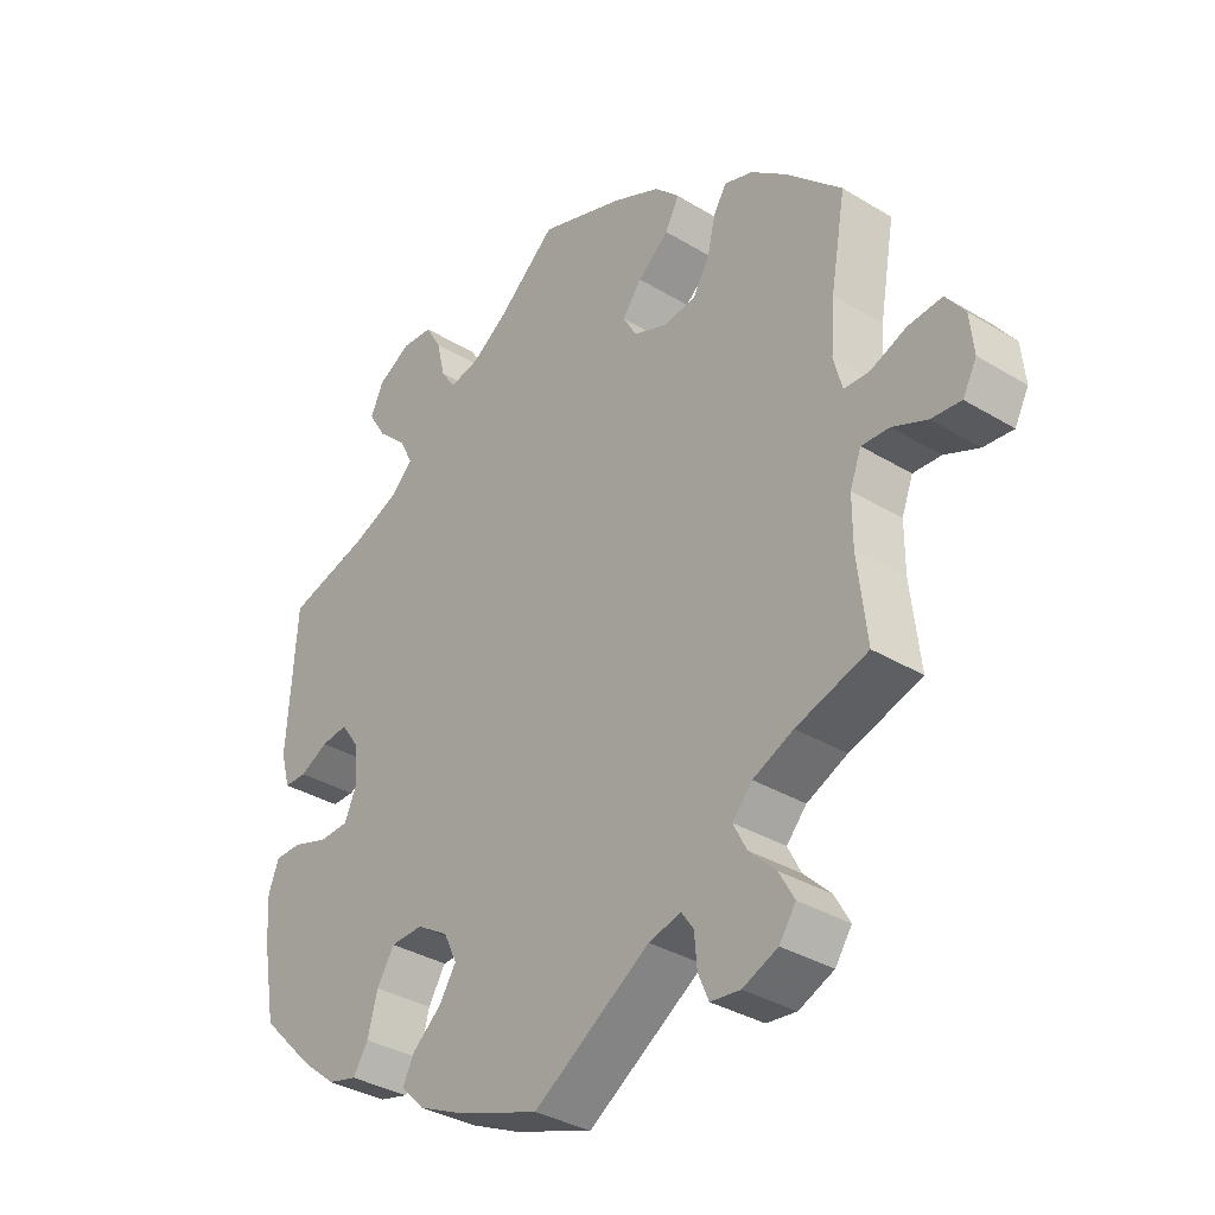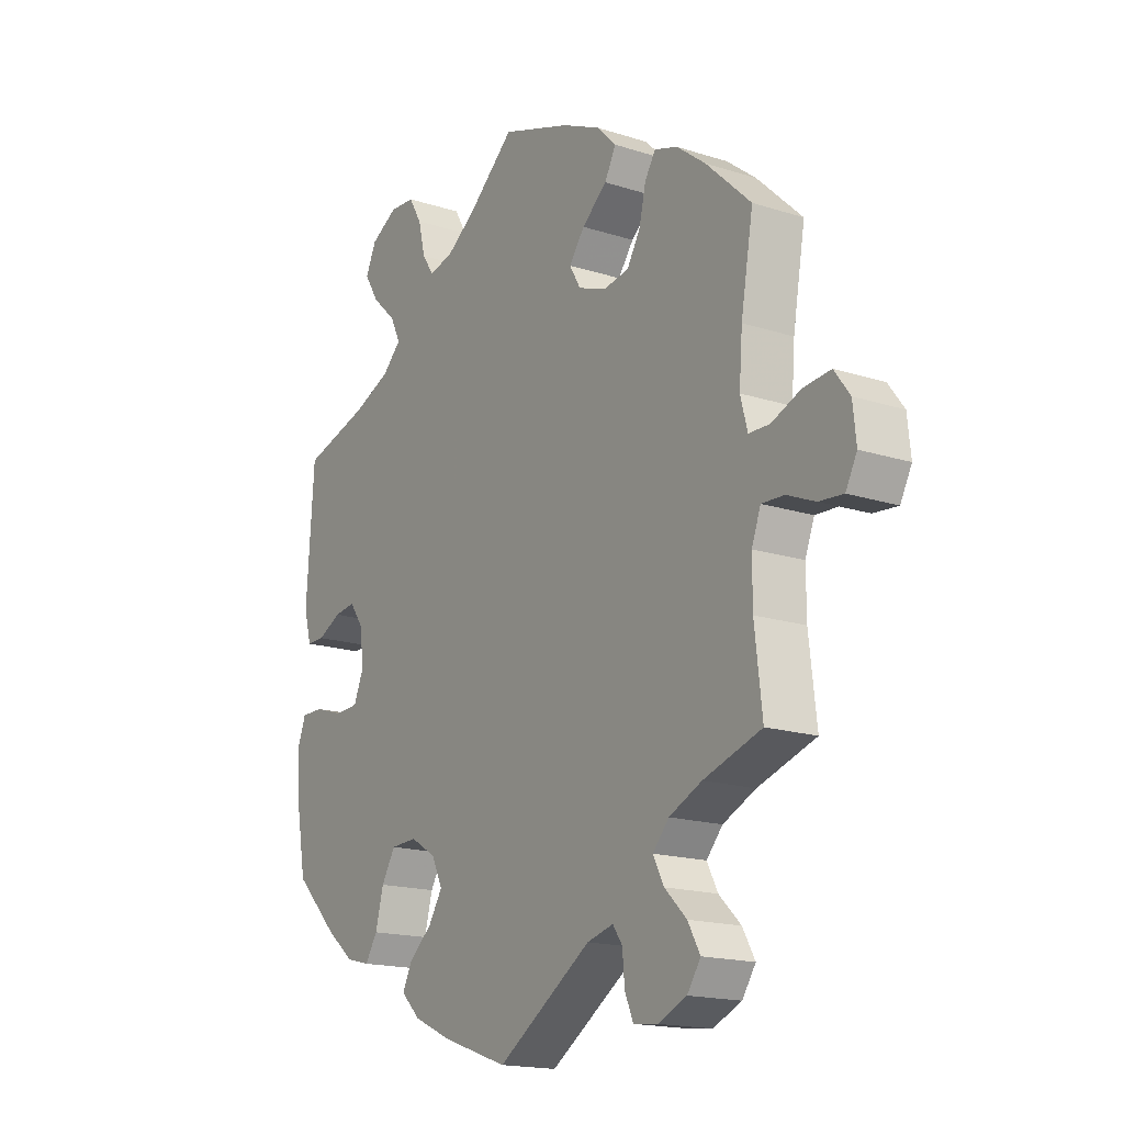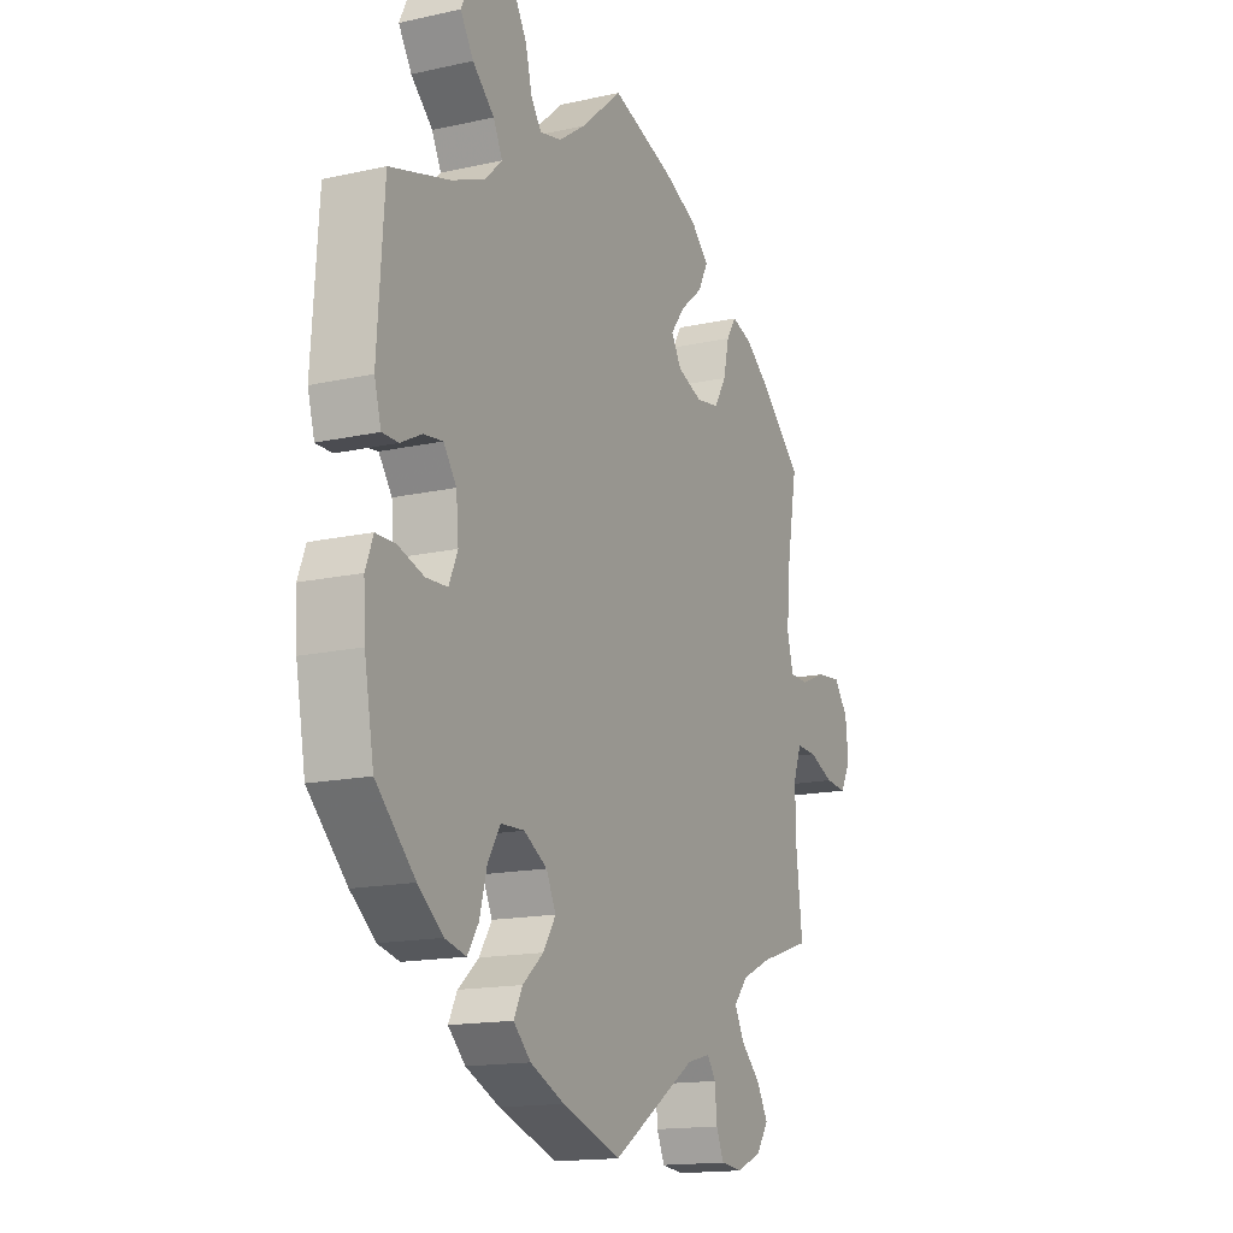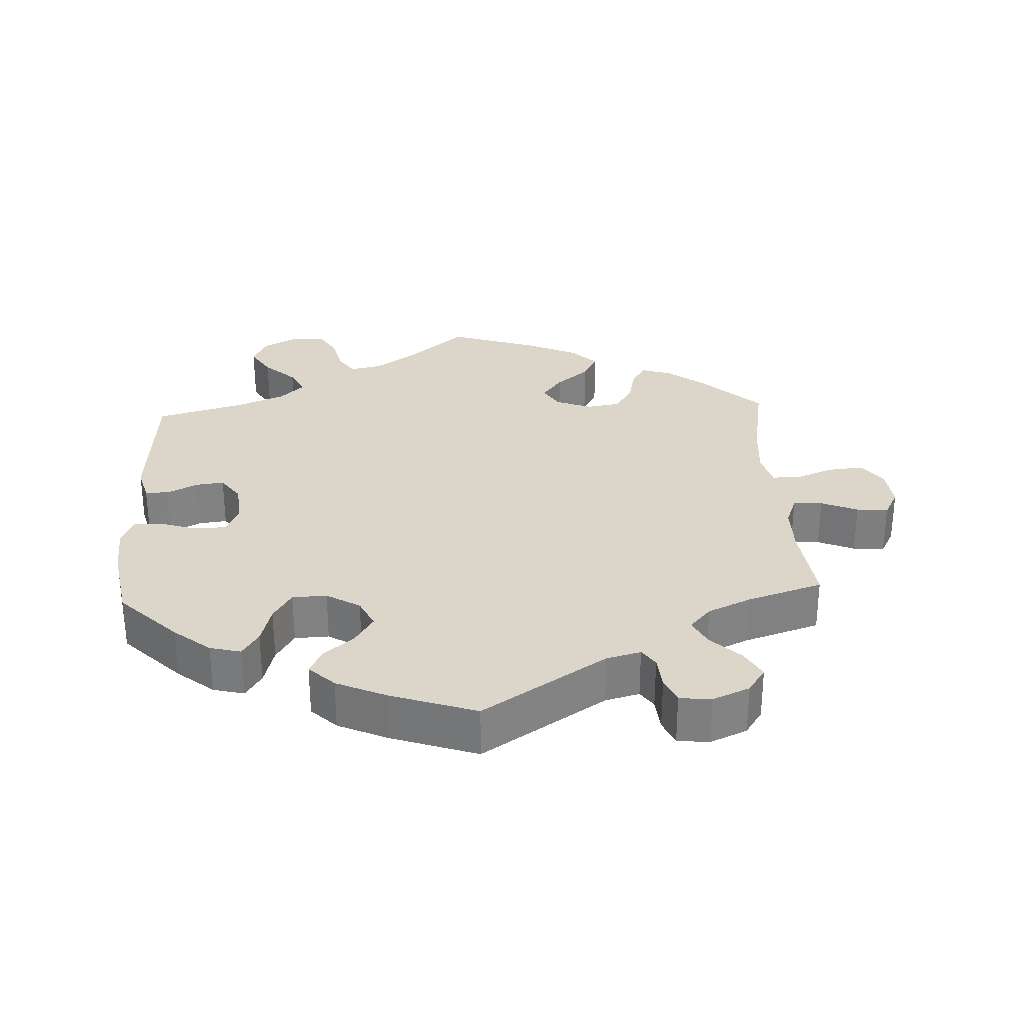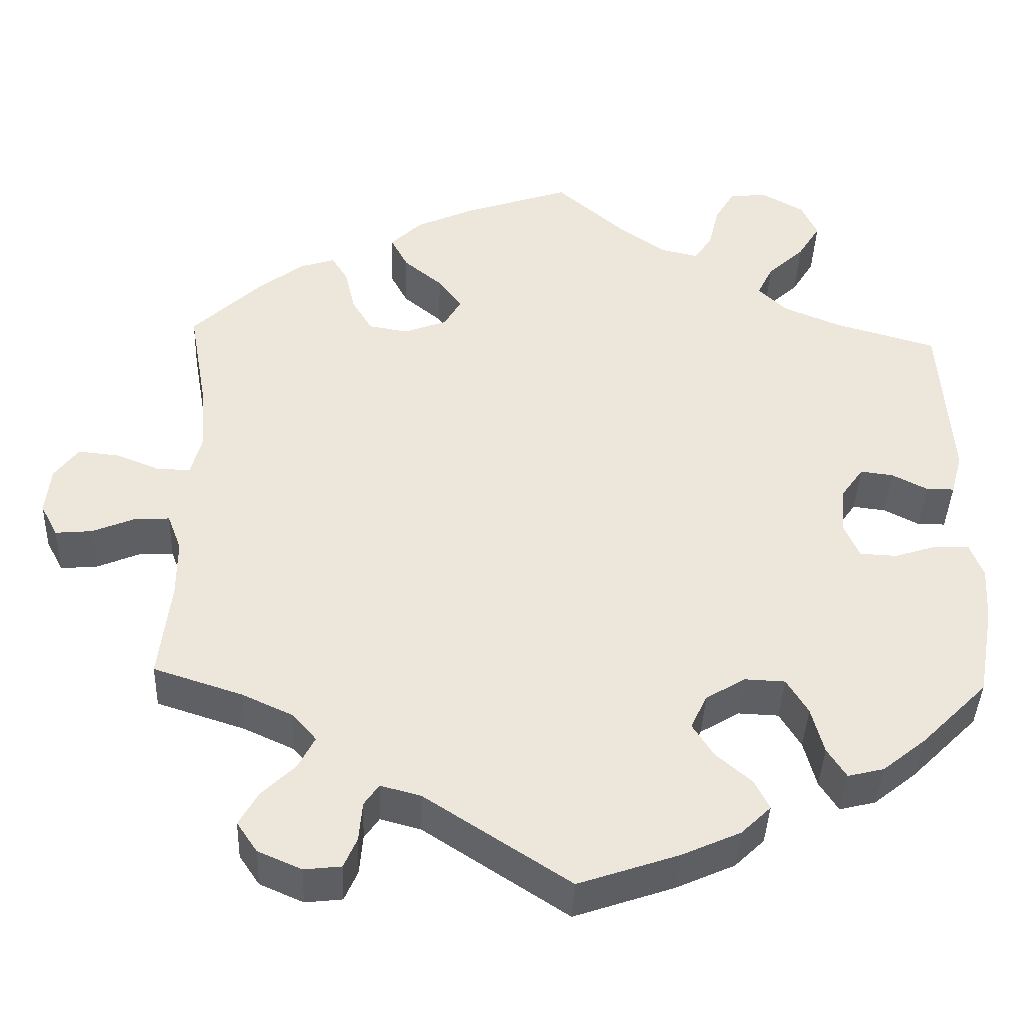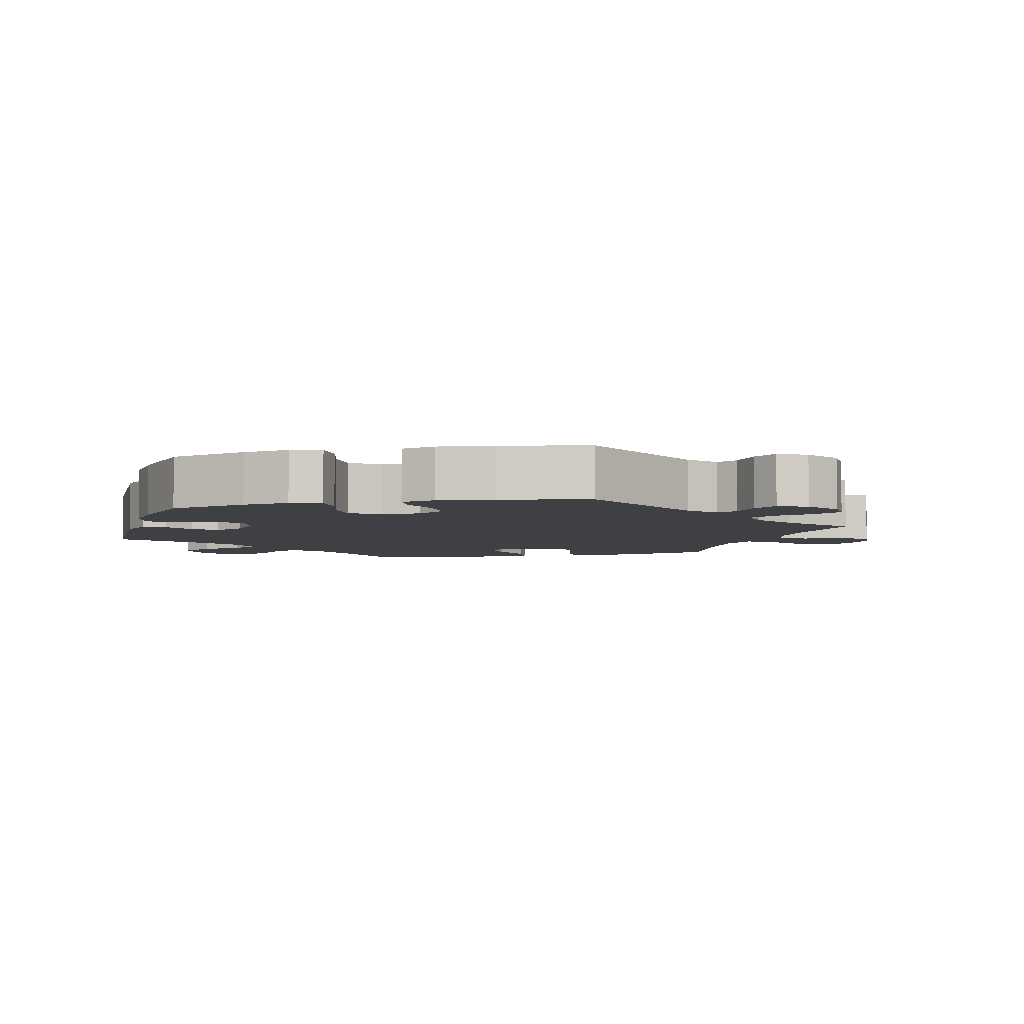
<metadata>
{"format":"obj","ext":"obj","renderer":"f3d","projection":"perspective","resolution":1024,"background":"white","views":[{"elev":-34.5,"azim":-129.2,"up":"+Z"},{"elev":-17.1,"azim":-122.8,"up":"+Z"},{"elev":-15.4,"azim":115.4,"up":"+Z"},{"elev":30.0,"azim":177.2,"up":"+Y"},{"elev":-40.6,"azim":-2.2,"up":"+Z"},{"elev":-5.1,"azim":162.6,"up":"+Y"}]}
</metadata>
<code>
v 0.42 0.07 -0.369
v 0.368 0.07 -0.411
v 0.324 0.07 -0.422
v 0.301 0.07 -0.386
v 0.286 0.07 -0.329
v 0.26 0.07 -0.286
v 0.211 0.07 -0.284
v 0.163 0.07 -0.313
v 0.143 0.07 -0.355
v 0.169 0.07 -0.396
v 0.212 0.07 -0.433
v 0.23 0.07 -0.469
v 0.194 0.07 -0.504
v 0.123 0.07 -0.536
v 0.001 0.07 -0.578
v -0.175 0.07 -0.463
v -0.224 0.07 -0.45
v -0.242 0.07 -0.476
v -0.246 0.07 -0.524
v -0.262 0.07 -0.561
v -0.307 0.07 -0.566
v -0.36 0.07 -0.543
v -0.385 0.07 -0.506
v -0.362 0.07 -0.465
v -0.321 0.07 -0.425
v -0.301 0.07 -0.386
v -0.331 0.07 -0.352
v -0.392 0.07 -0.324
v -0.5 0.07 -0.289
v -0.486 0.07 -0.168
v -0.486 0.07 -0.097
v -0.503 0.07 -0.052
v -0.545 0.07 -0.054
v -0.597 0.07 -0.076
v -0.642 0.07 -0.08
v -0.663 0.07 -0.04
v -0.657 0.07 0.018
v -0.628 0.07 0.057
v -0.577 0.07 0.052
v -0.523 0.07 0.03
v -0.484 0.07 0.031
v -0.471 0.07 0.08
v -0.477 0.07 0.158
v -0.5 0.07 0.289
v -0.416 0.07 0.369
v -0.362 0.07 0.411
v -0.319 0.07 0.425
v -0.299 0.07 0.393
v -0.287 0.07 0.34
v -0.262 0.07 0.298
v -0.214 0.07 0.29
v -0.162 0.07 0.31
v -0.141 0.07 0.346
v -0.17 0.07 0.385
v -0.217 0.07 0.424
v -0.238 0.07 0.464
v -0.201 0.07 0.501
v -0.129 0.07 0.534
v 0 0.07 0.578
v 0.086 0.07 0.503
v 0.142 0.07 0.464
v 0.187 0.07 0.454
v 0.209 0.07 0.486
v 0.222 0.07 0.54
v 0.246 0.07 0.581
v 0.293 0.07 0.584
v 0.343 0.07 0.556
v 0.363 0.07 0.513
v 0.336 0.07 0.469
v 0.291 0.07 0.427
v 0.272 0.07 0.388
v 0.307 0.07 0.354
v 0.377 0.07 0.325
v 0.501 0.07 0.29
v 0.515 0.07 0.081
v 0.501 0.07 0.03
v 0.467 0.07 0.03
v 0.424 0.07 0.052
v 0.384 0.07 0.057
v 0.357 0.07 0.019
v 0.352 0.07 -0.04
v 0.37 0.07 -0.082
v 0.415 0.07 -0.084
v 0.468 0.07 -0.067
v 0.509 0.07 -0.067
v 0.525 0.07 -0.109
v 0.521 0.07 -0.176
v 0.501 0.07 -0.288
v 0.42 0 -0.369
v 0.368 0 -0.411
v 0.324 0 -0.422
v 0.301 0 -0.386
v 0.286 0 -0.329
v 0.26 0 -0.286
v 0.211 0 -0.284
v 0.163 0 -0.313
v 0.143 0 -0.355
v 0.169 0 -0.396
v 0.212 0 -0.433
v 0.23 0 -0.469
v 0.194 0 -0.504
v 0.123 0 -0.536
v 0.001 0 -0.578
v -0.175 0 -0.463
v -0.224 0 -0.45
v -0.242 0 -0.476
v -0.246 0 -0.524
v -0.262 0 -0.561
v -0.307 0 -0.566
v -0.36 0 -0.543
v -0.385 0 -0.506
v -0.362 0 -0.465
v -0.321 0 -0.425
v -0.301 0 -0.386
v -0.331 0 -0.352
v -0.392 0 -0.324
v -0.5 0 -0.289
v -0.486 0 -0.168
v -0.486 0 -0.097
v -0.503 0 -0.052
v -0.545 0 -0.054
v -0.597 0 -0.076
v -0.642 0 -0.08
v -0.663 0 -0.04
v -0.657 0 0.018
v -0.628 0 0.057
v -0.577 0 0.052
v -0.523 0 0.03
v -0.484 0 0.031
v -0.471 0 0.08
v -0.477 0 0.158
v -0.5 0 0.289
v -0.416 0 0.369
v -0.362 0 0.411
v -0.319 0 0.425
v -0.299 0 0.393
v -0.287 0 0.34
v -0.262 0 0.298
v -0.214 0 0.29
v -0.162 0 0.31
v -0.141 0 0.346
v -0.17 0 0.385
v -0.217 0 0.424
v -0.238 0 0.464
v -0.201 0 0.501
v -0.129 0 0.534
v 0 0 0.578
v 0.086 0 0.503
v 0.142 0 0.464
v 0.187 0 0.454
v 0.209 0 0.486
v 0.222 0 0.54
v 0.246 0 0.581
v 0.293 0 0.584
v 0.343 0 0.556
v 0.363 0 0.513
v 0.336 0 0.469
v 0.291 0 0.427
v 0.272 0 0.388
v 0.307 0 0.354
v 0.377 0 0.325
v 0.501 0 0.29
v 0.515 0 0.081
v 0.501 0 0.03
v 0.467 0 0.03
v 0.424 0 0.052
v 0.384 0 0.057
v 0.357 0 0.019
v 0.352 0 -0.04
v 0.37 0 -0.082
v 0.415 0 -0.084
v 0.468 0 -0.067
v 0.509 0 -0.067
v 0.525 0 -0.109
v 0.521 0 -0.176
v 0.501 0 -0.288
f 83 84 85 86
f 82 83 86 87
f 75 76 77 78
f 73 74 75 78
f 72 73 78 79
f 71 72 79 80
f 67 68 69 70
f 67 70 71
f 66 67 71
f 63 64 65 66
f 62 63 66 71
f 61 62 71 80
f 57 58 59 60
f 54 55 56 57
f 53 54 57 60
f 52 53 60 61
f 46 47 48 49
f 46 49 50
f 43 44 45 46
f 42 43 46 50
f 41 42 50 51
f 37 38 39 40
f 37 40 41
f 36 37 41
f 33 34 35 36
f 32 33 36 41
f 31 32 41 51
f 28 29 30
f 27 28 30 31
f 26 27 31 51
f 22 23 24 25
f 22 25 26
f 21 22 26
f 18 19 20 21
f 17 18 21 26
f 16 17 26 51
f 10 11 12 13
f 9 10 13 14
f 2 3 4 5
f 2 5 6
f 1 2 6
f 82 87 88 1
f 52 61 80 81
f 9 14 15 16
f 8 9 16 51
f 7 8 51 52
f 81 82 1 6
f 6 7 52 81
f 174 173 172 171
f 175 174 171 170
f 166 165 164 163
f 166 163 162 161
f 167 166 161 160
f 168 167 160 159
f 158 157 156 155
f 159 158 155
f 159 155 154
f 154 153 152 151
f 159 154 151 150
f 168 159 150 149
f 148 147 146 145
f 145 144 143 142
f 148 145 142 141
f 149 148 141 140
f 137 136 135 134
f 138 137 134
f 134 133 132 131
f 138 134 131 130
f 139 138 130 129
f 128 127 126 125
f 129 128 125
f 129 125 124
f 124 123 122 121
f 129 124 121 120
f 139 129 120 119
f 118 117 116
f 119 118 116 115
f 139 119 115 114
f 113 112 111 110
f 114 113 110
f 114 110 109
f 109 108 107 106
f 114 109 106 105
f 139 114 105 104
f 101 100 99 98
f 102 101 98 97
f 93 92 91 90
f 94 93 90
f 94 90 89
f 89 176 175 170
f 169 168 149 140
f 104 103 102 97
f 139 104 97 96
f 140 139 96 95
f 94 89 170 169
f 169 140 95 94
f 1 89 90 2
f 2 90 91 3
f 3 91 92 4
f 4 92 93 5
f 5 93 94 6
f 6 94 95 7
f 7 95 96 8
f 8 96 97 9
f 9 97 98 10
f 10 98 99 11
f 11 99 100 12
f 12 100 101 13
f 13 101 102 14
f 14 102 103 15
f 15 103 104 16
f 16 104 105 17
f 17 105 106 18
f 18 106 107 19
f 19 107 108 20
f 20 108 109 21
f 21 109 110 22
f 22 110 111 23
f 23 111 112 24
f 24 112 113 25
f 25 113 114 26
f 26 114 115 27
f 27 115 116 28
f 28 116 117 29
f 29 117 118 30
f 30 118 119 31
f 31 119 120 32
f 32 120 121 33
f 33 121 122 34
f 34 122 123 35
f 35 123 124 36
f 36 124 125 37
f 37 125 126 38
f 38 126 127 39
f 39 127 128 40
f 40 128 129 41
f 41 129 130 42
f 42 130 131 43
f 43 131 132 44
f 44 132 133 45
f 45 133 134 46
f 46 134 135 47
f 47 135 136 48
f 48 136 137 49
f 49 137 138 50
f 50 138 139 51
f 51 139 140 52
f 52 140 141 53
f 53 141 142 54
f 54 142 143 55
f 55 143 144 56
f 56 144 145 57
f 57 145 146 58
f 58 146 147 59
f 59 147 148 60
f 60 148 149 61
f 61 149 150 62
f 62 150 151 63
f 63 151 152 64
f 64 152 153 65
f 65 153 154 66
f 66 154 155 67
f 67 155 156 68
f 68 156 157 69
f 69 157 158 70
f 70 158 159 71
f 71 159 160 72
f 72 160 161 73
f 73 161 162 74
f 74 162 163 75
f 75 163 164 76
f 76 164 165 77
f 77 165 166 78
f 78 166 167 79
f 79 167 168 80
f 80 168 169 81
f 81 169 170 82
f 82 170 171 83
f 83 171 172 84
f 84 172 173 85
f 85 173 174 86
f 86 174 175 87
f 87 175 176 88
f 88 176 89 1

</code>
